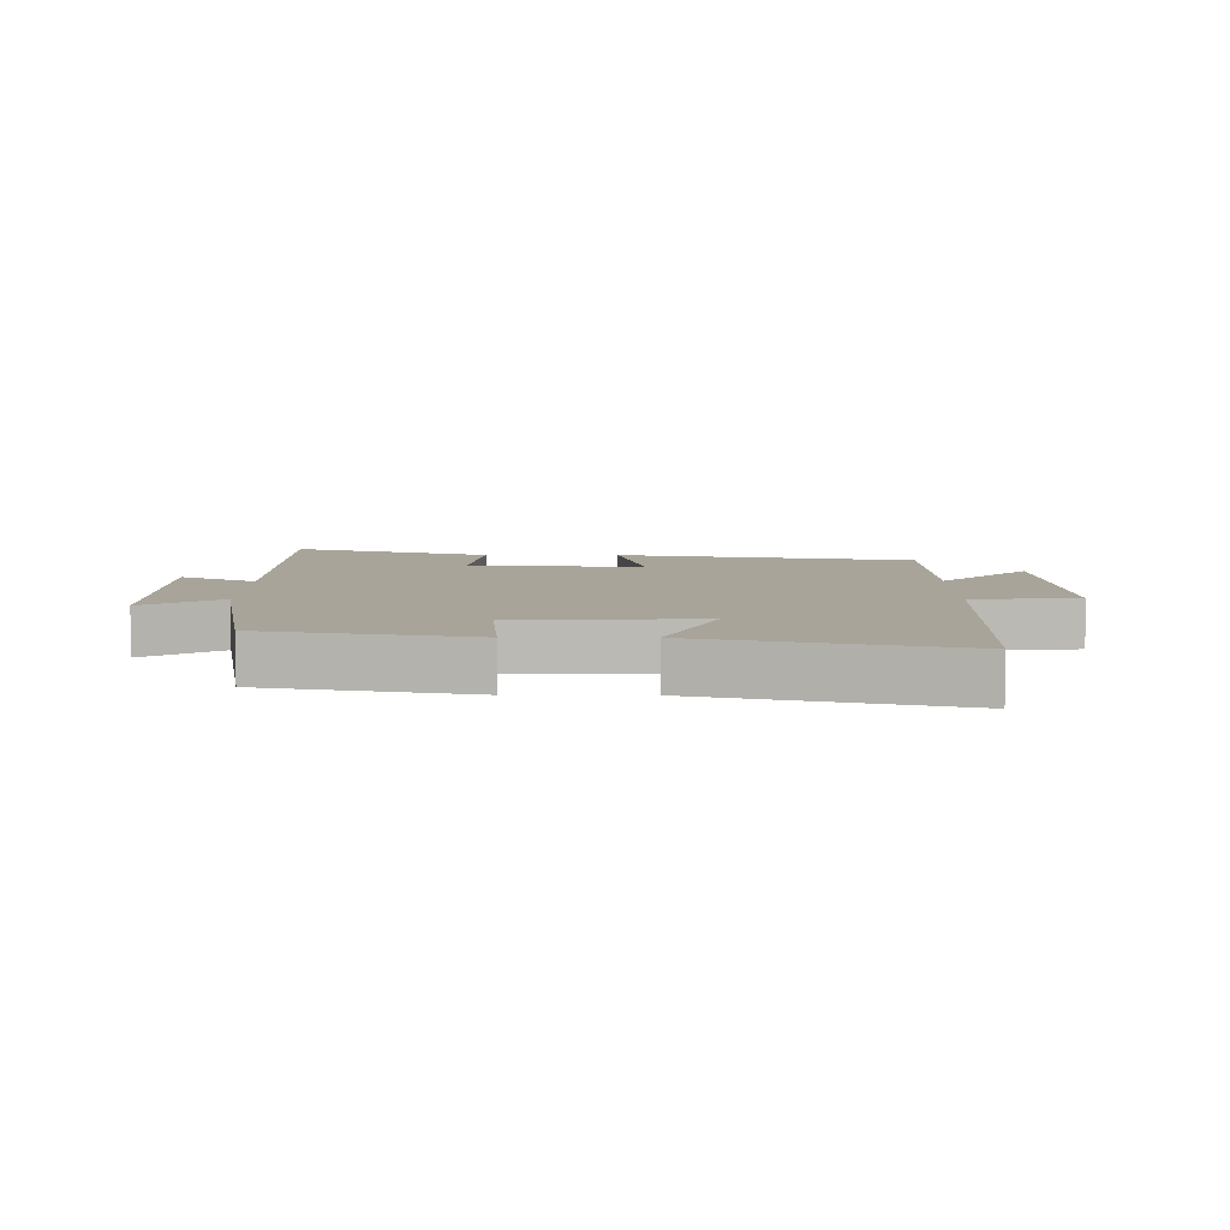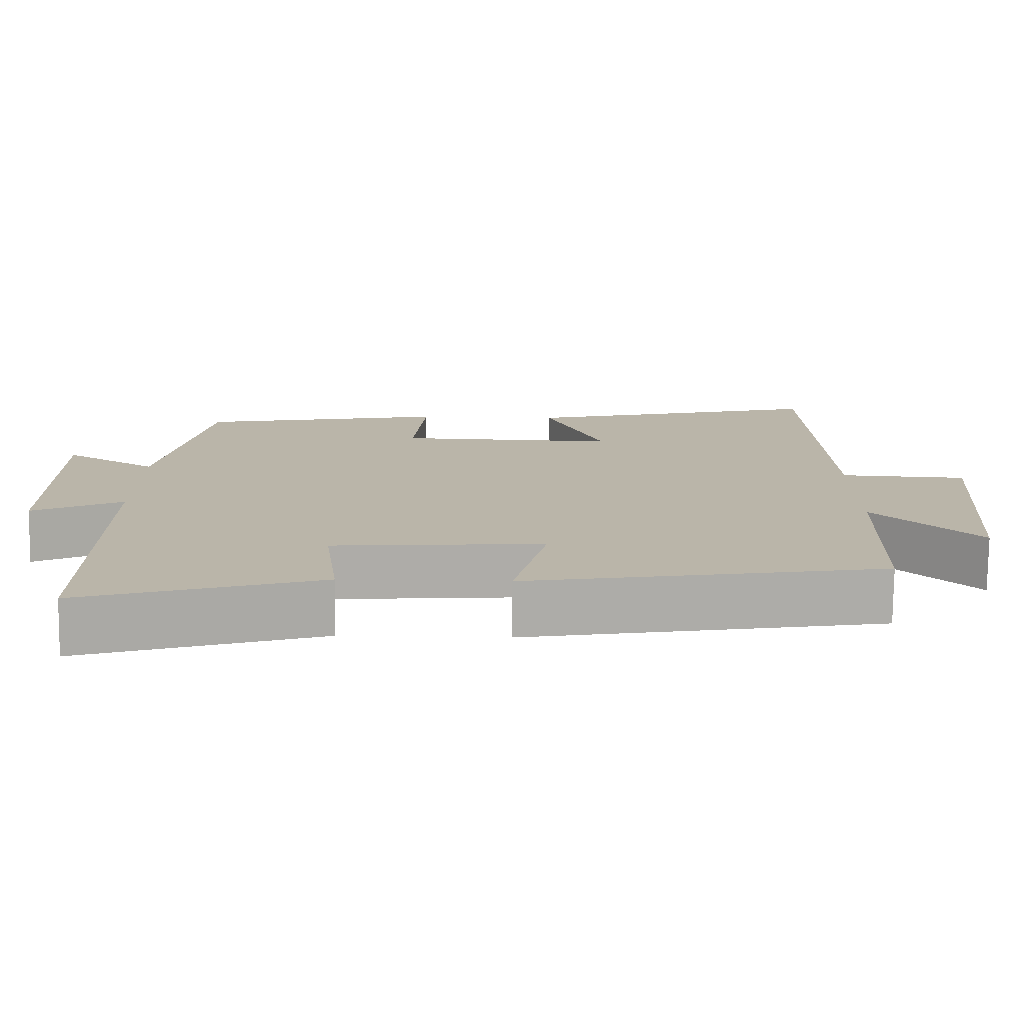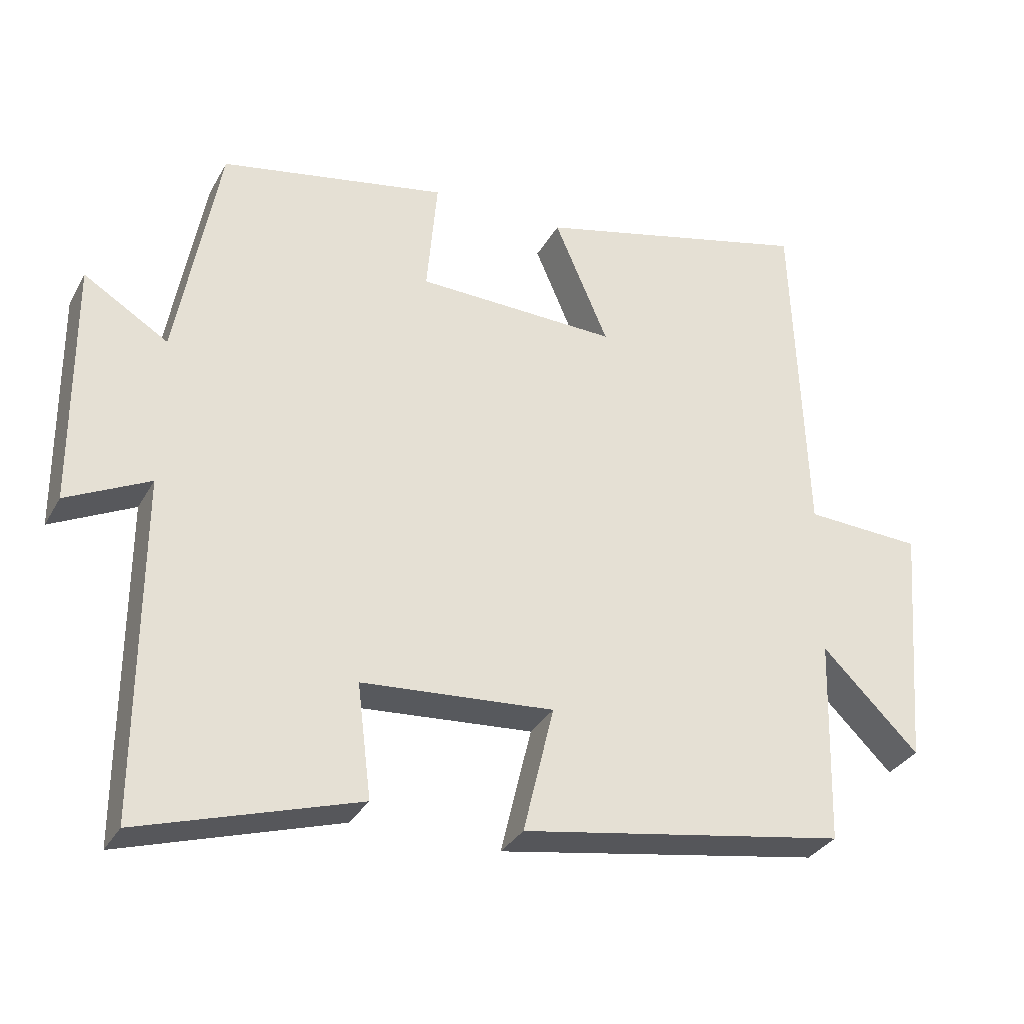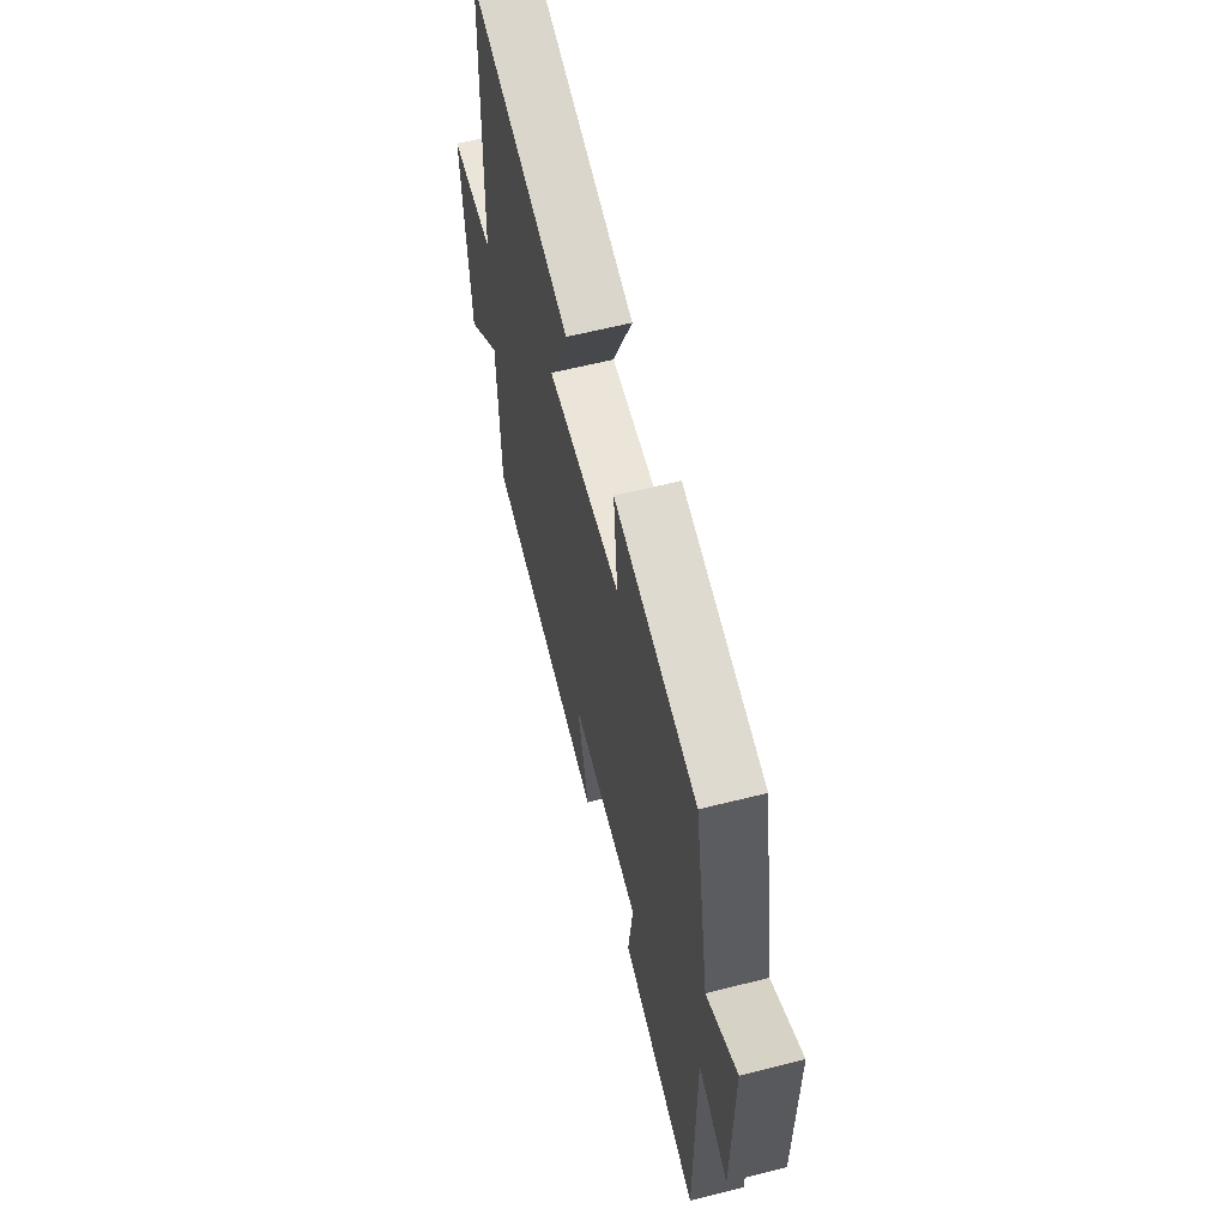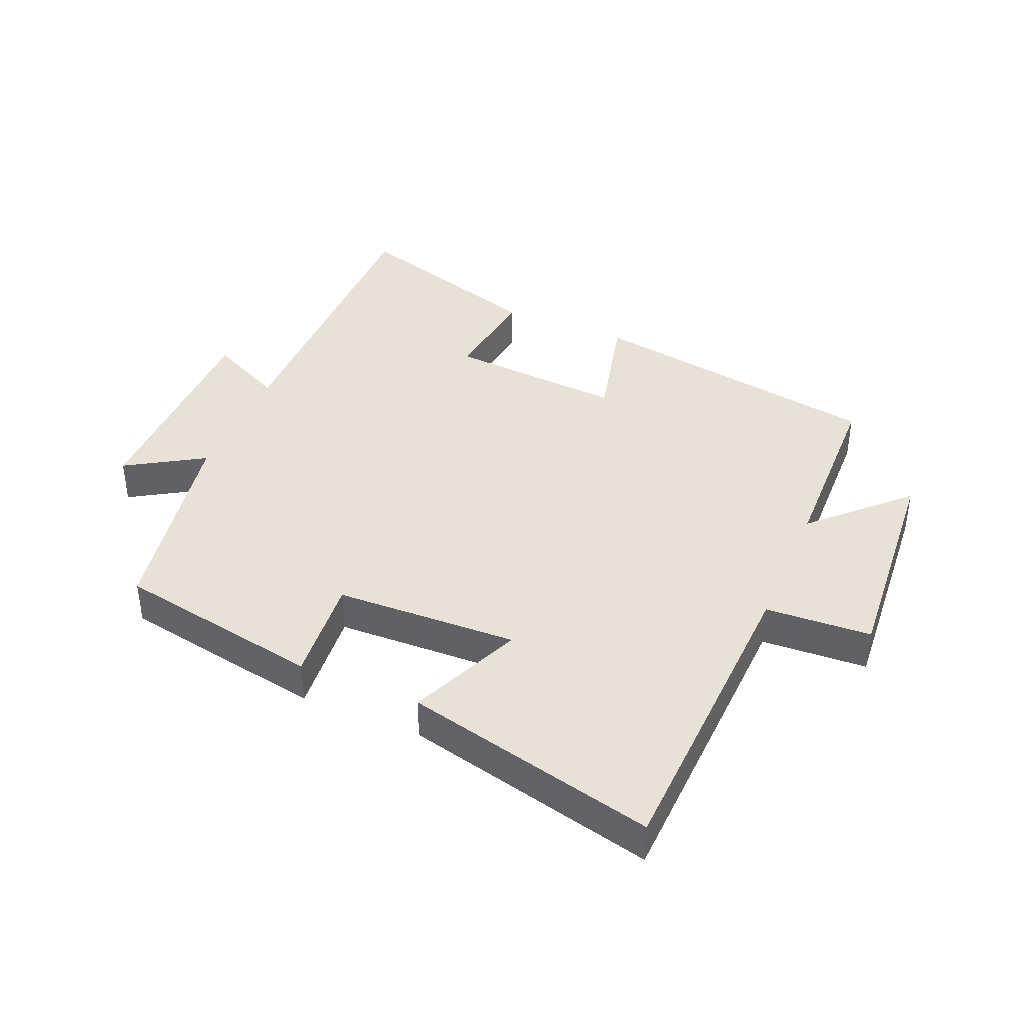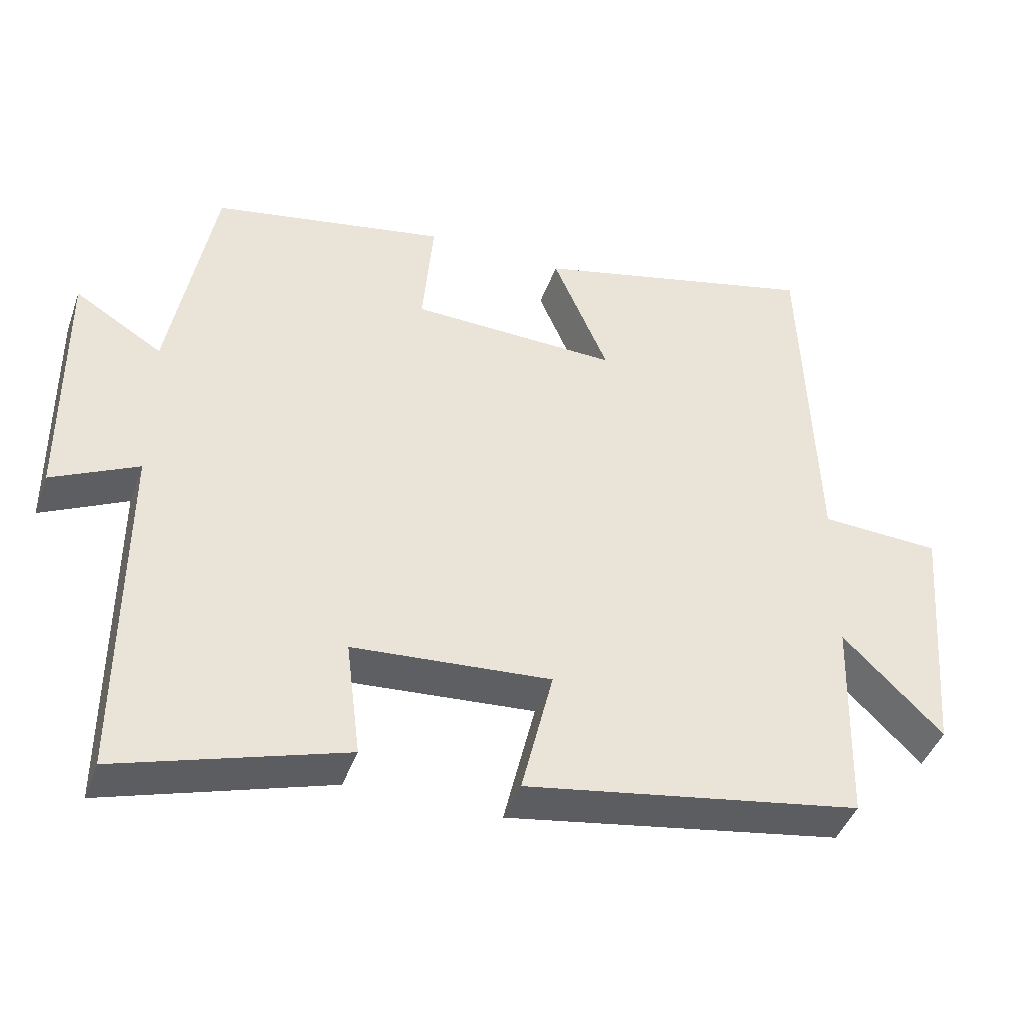
<metadata>
{"format":"obj","ext":"obj","renderer":"f3d","projection":"perspective","resolution":1024,"background":"white","views":[{"elev":7.1,"azim":0.5,"up":"+Y"},{"elev":-76.5,"azim":-0.6,"up":"+Z"},{"elev":-31.9,"azim":-24.8,"up":"+Z"},{"elev":61.2,"azim":-104.4,"up":"+Z"},{"elev":40.1,"azim":23.0,"up":"+Y"},{"elev":-43.2,"azim":-19.0,"up":"+Z"}]}
</metadata>
<code>
v 0.481 0.07 0.596
v 0.5 0.07 0.101
v 0.667 0.07 0.092
v 0.639 0.07 -0.262
v 0.5 0.07 -0.125
v 0.492 0.07 -0.422
v 0.023 0.07 -0.5
v 0.067 0.07 -0.317
v -0.209 0.07 -0.337
v -0.189 0.07 -0.5
v -0.502 0.07 -0.596
v -0.5 0.07 -0.109
v -0.619 0.07 -0.167
v -0.621 0.07 0.185
v -0.5 0.07 0.111
v -0.439 0.07 0.44
v -0.114 0.07 0.5
v -0.129 0.07 0.331
v 0.159 0.07 0.321
v 0.082 0.07 0.5
v 0.481 0 0.596
v 0.5 0 0.101
v 0.667 0 0.092
v 0.639 0 -0.262
v 0.5 0 -0.125
v 0.492 0 -0.422
v 0.023 0 -0.5
v 0.067 0 -0.317
v -0.209 0 -0.337
v -0.189 0 -0.5
v -0.502 0 -0.596
v -0.5 0 -0.109
v -0.619 0 -0.167
v -0.621 0 0.185
v -0.5 0 0.111
v -0.439 0 0.44
v -0.114 0 0.5
v -0.129 0 0.331
v 0.159 0 0.321
v 0.082 0 0.5
f 19 20 1 2
f 18 19 2
f 15 16 17 18
f 15 18 2
f 12 13 14 15
f 12 15 2 3
f 9 10 11 12
f 8 9 12 3
f 5 6 7 8
f 5 8 3
f 3 4 5
f 22 21 40 39
f 22 39 38
f 38 37 36 35
f 22 38 35
f 35 34 33 32
f 23 22 35 32
f 32 31 30 29
f 23 32 29 28
f 28 27 26 25
f 23 28 25
f 25 24 23
f 1 21 22 2
f 2 22 23 3
f 3 23 24 4
f 4 24 25 5
f 5 25 26 6
f 6 26 27 7
f 7 27 28 8
f 8 28 29 9
f 9 29 30 10
f 10 30 31 11
f 11 31 32 12
f 12 32 33 13
f 13 33 34 14
f 14 34 35 15
f 15 35 36 16
f 16 36 37 17
f 17 37 38 18
f 18 38 39 19
f 19 39 40 20
f 20 40 21 1

</code>
